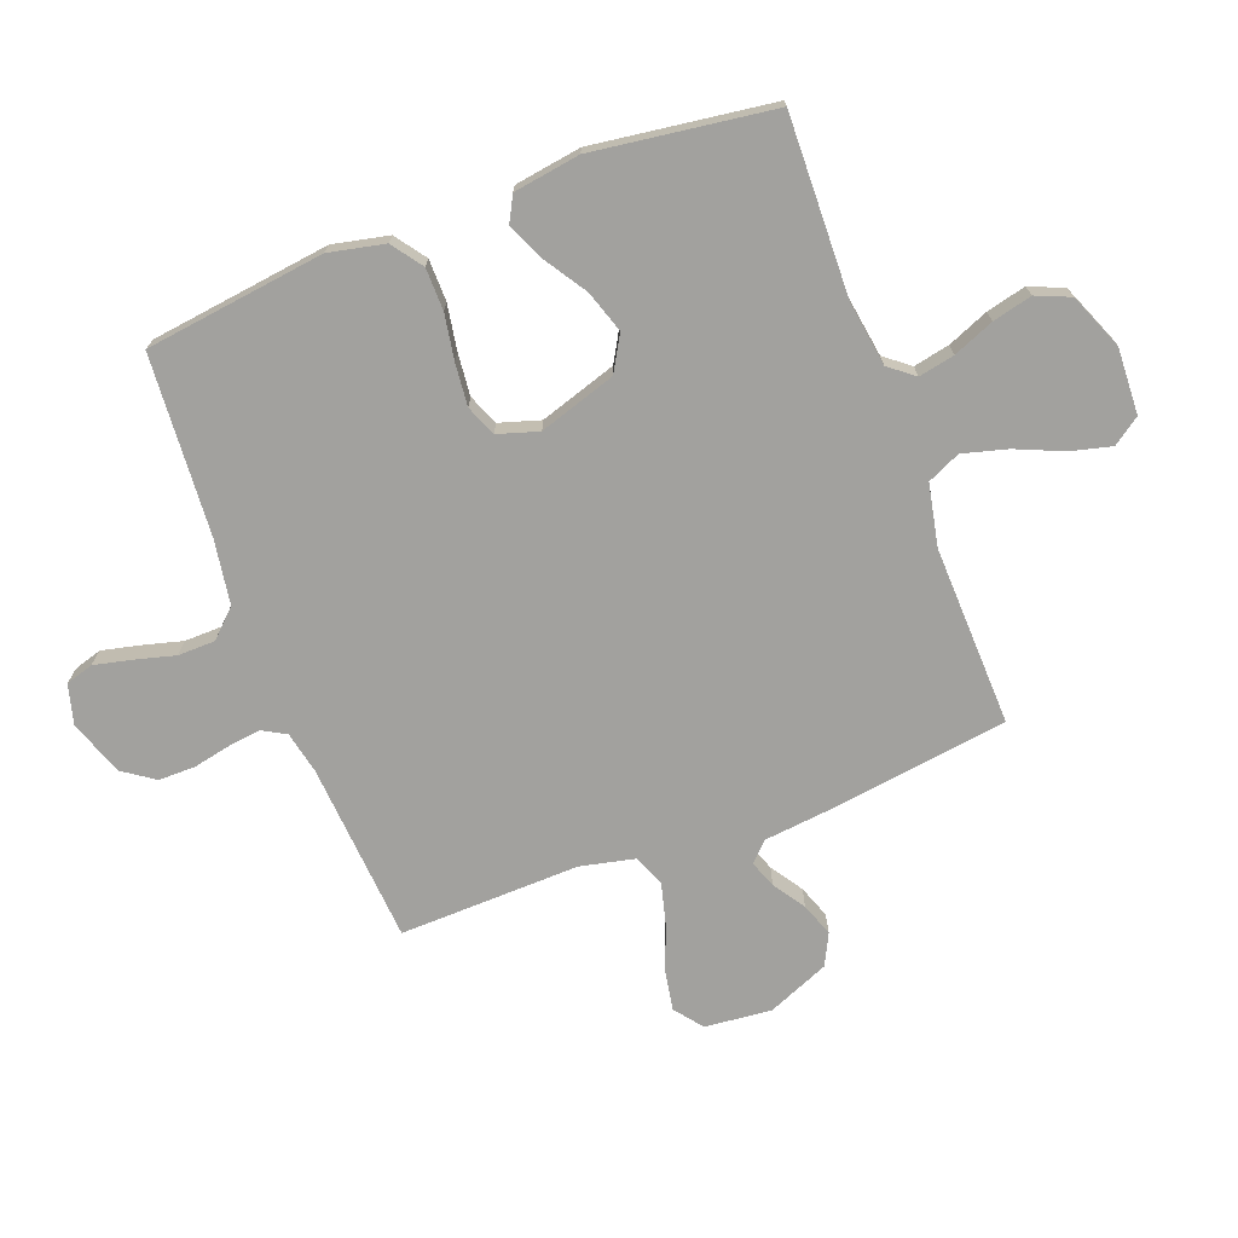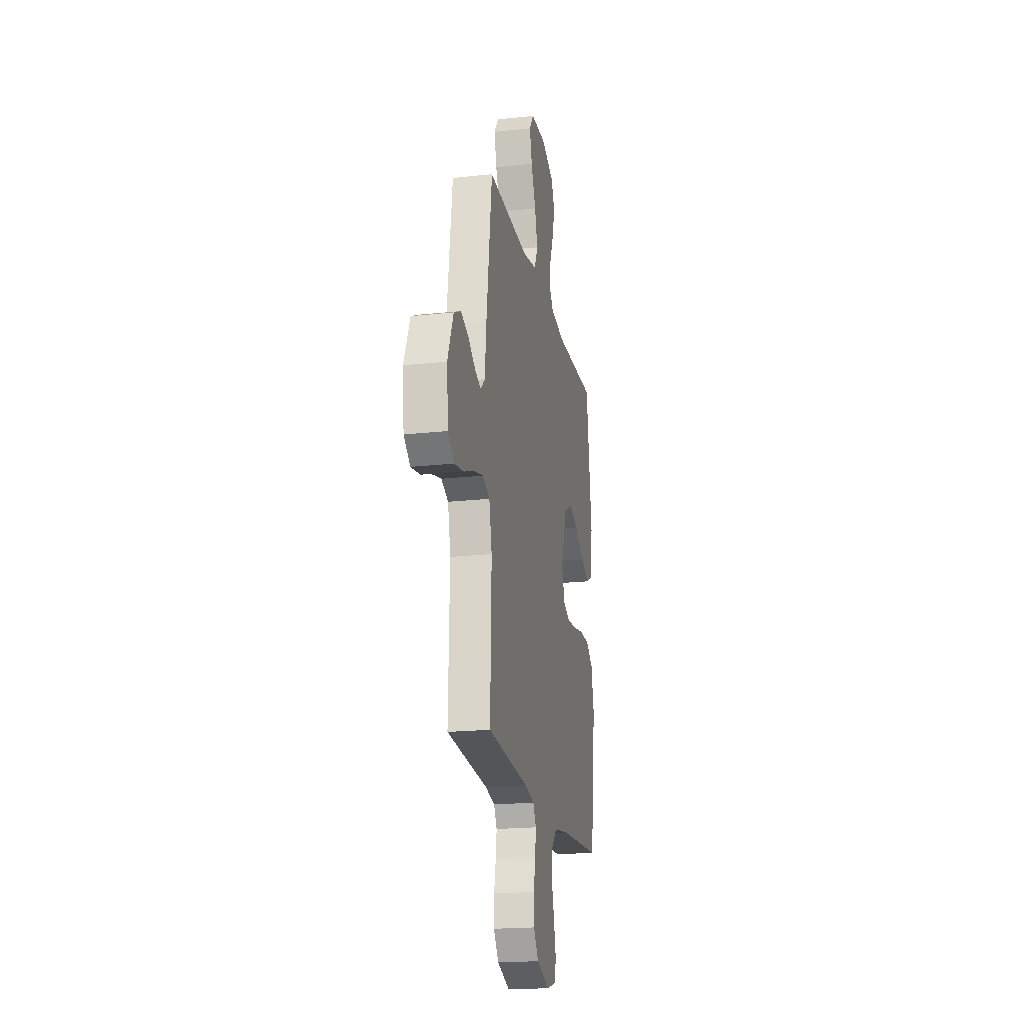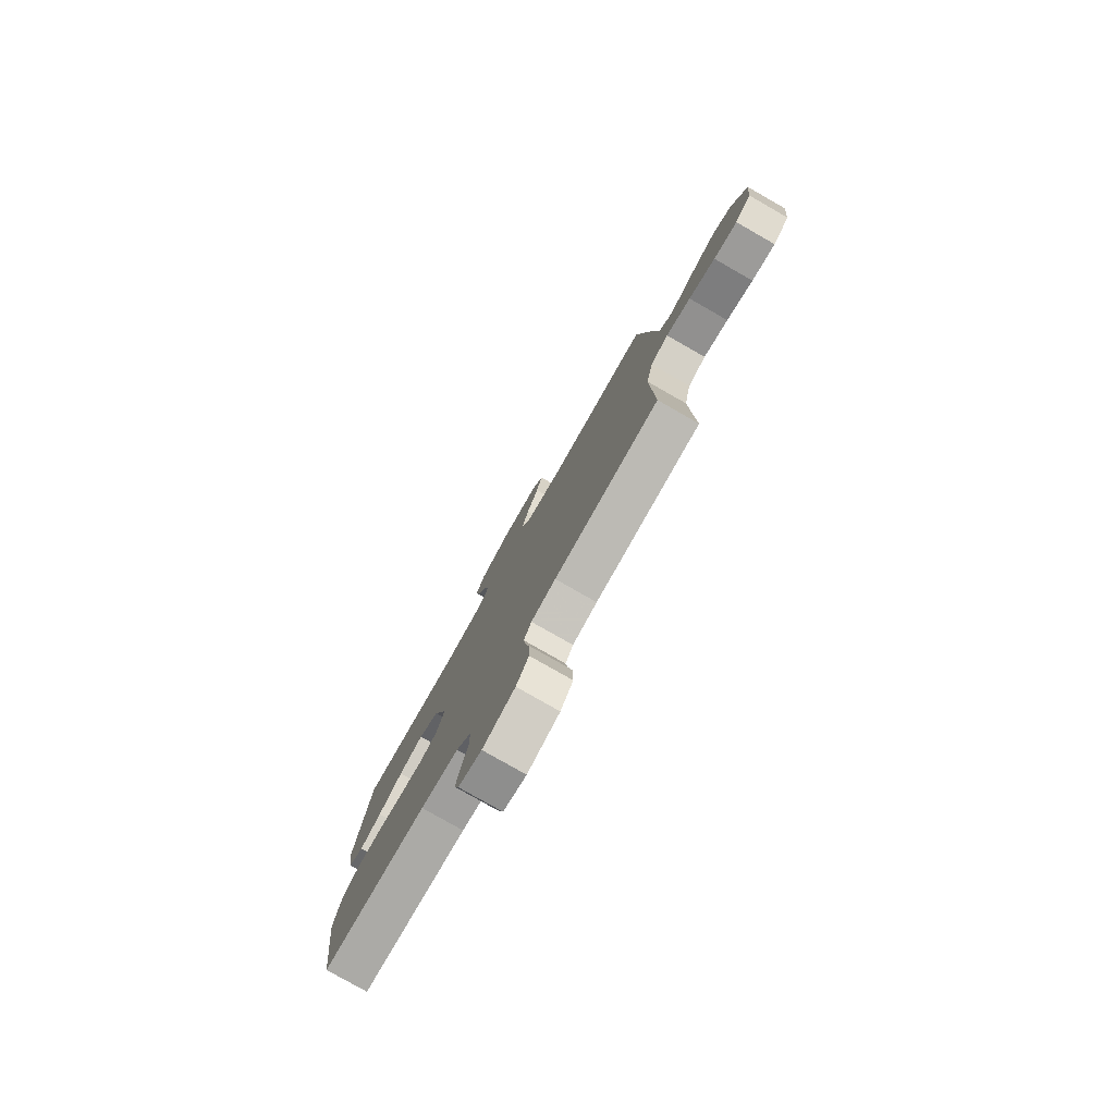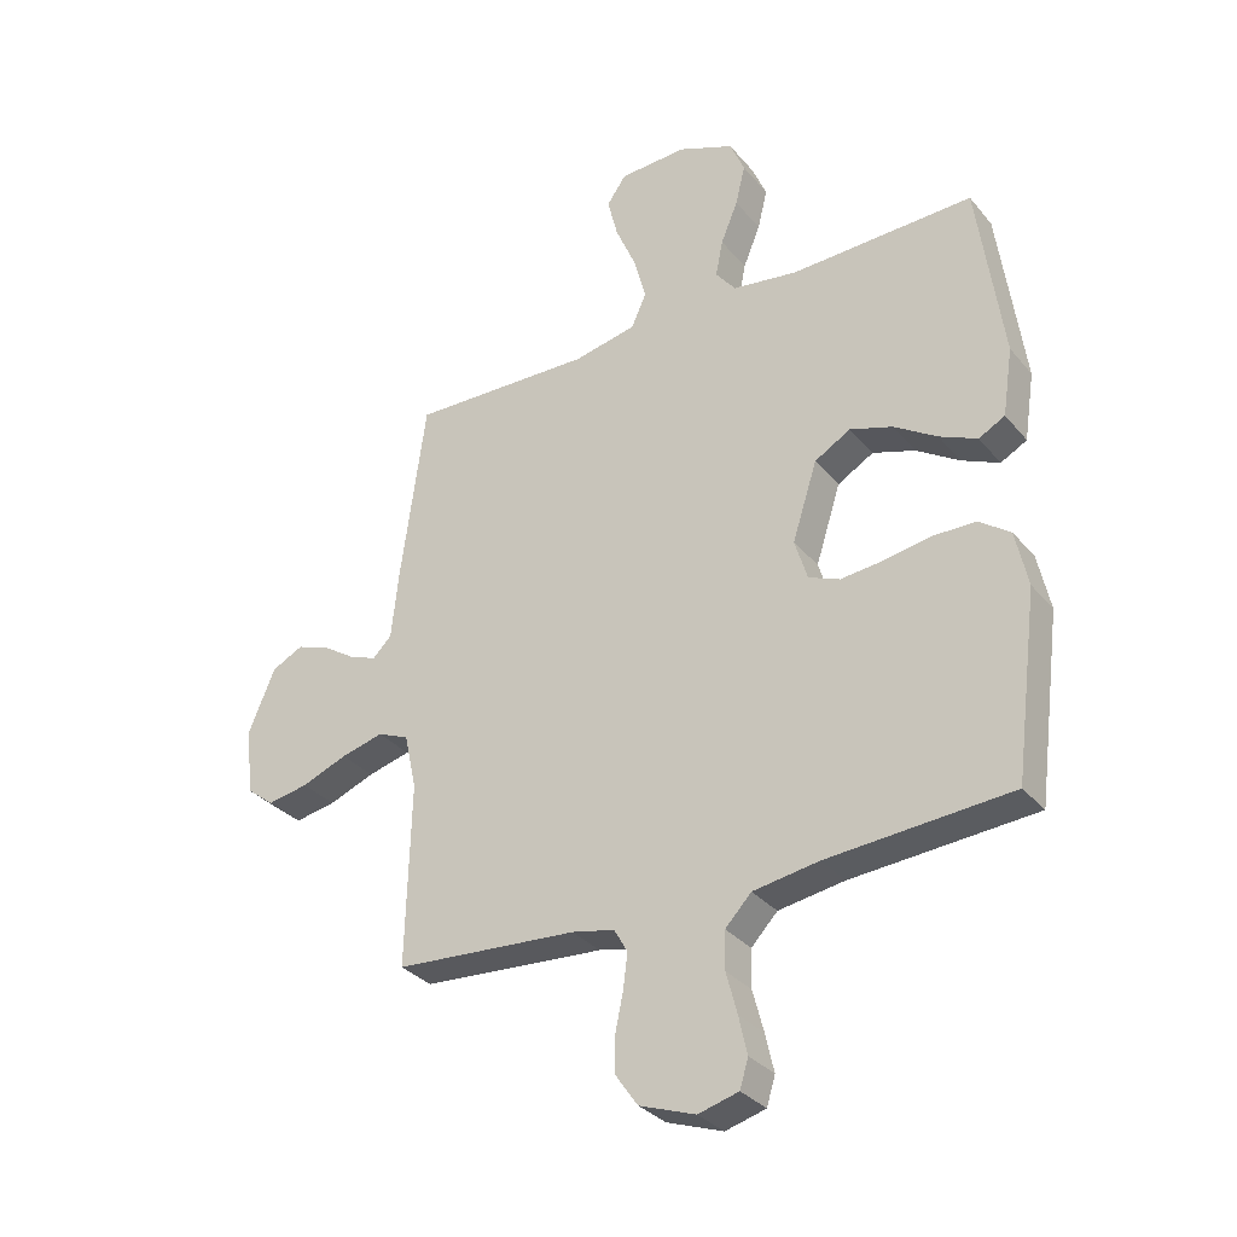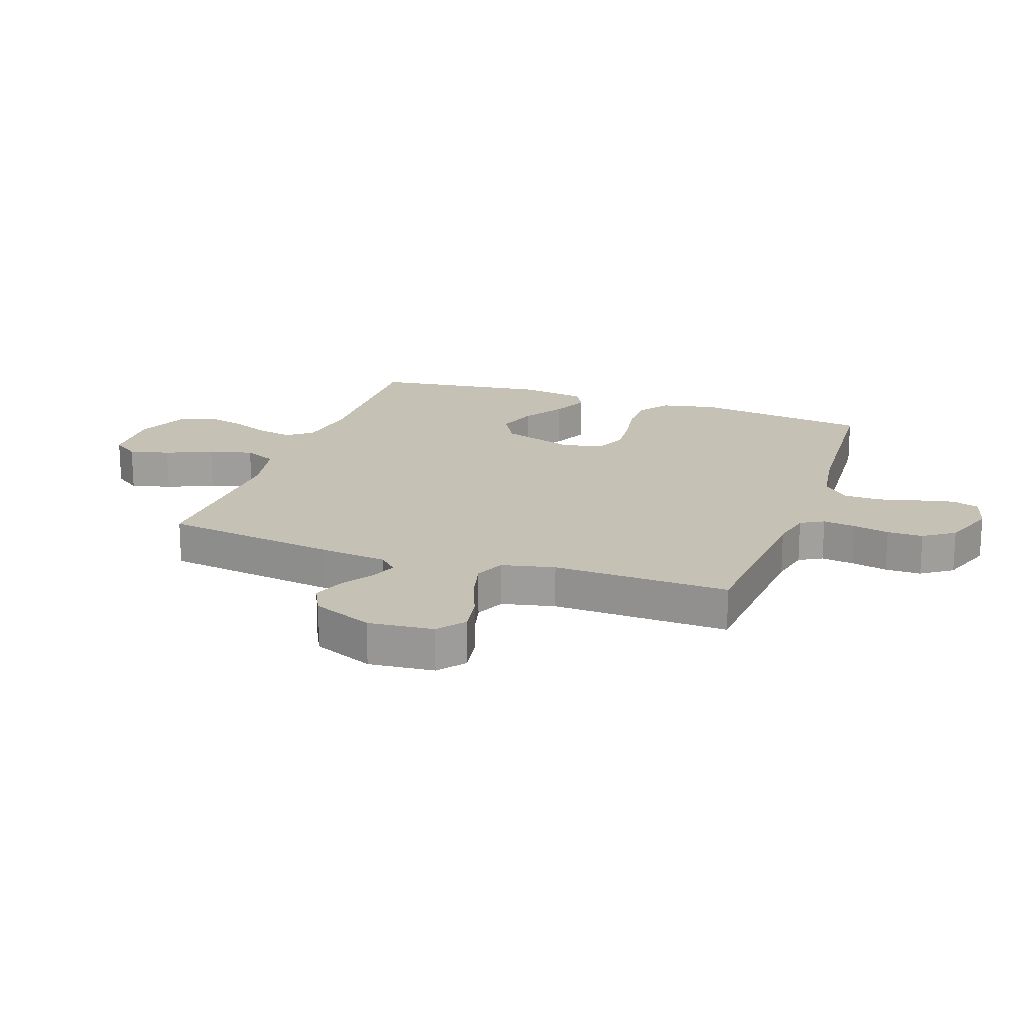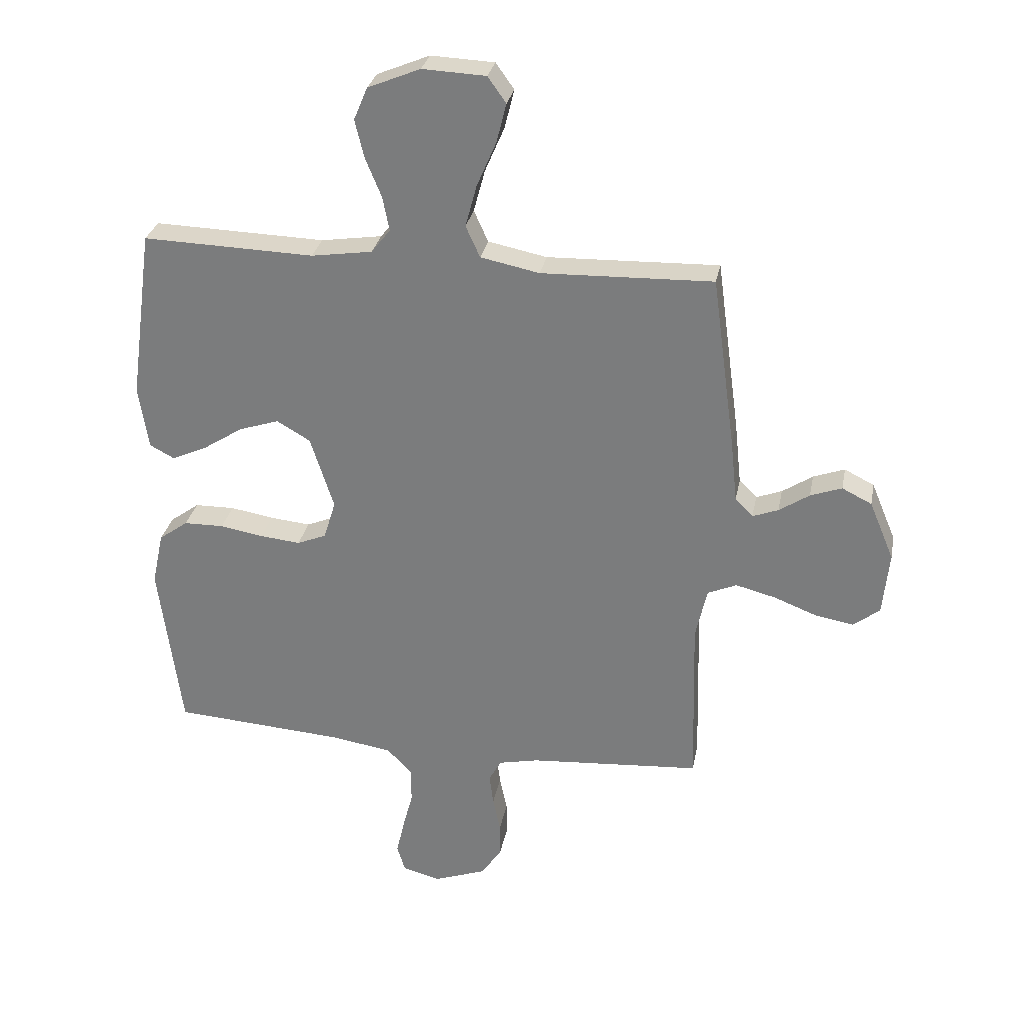
<metadata>
{"format":"obj","ext":"obj","renderer":"f3d","projection":"perspective","resolution":1024,"background":"white","views":[{"elev":-72.1,"azim":-69.3,"up":"+Y"},{"elev":-19.9,"azim":101.3,"up":"+Z"},{"elev":-79.5,"azim":60.3,"up":"+Z"},{"elev":-32.2,"azim":-147.1,"up":"+Z"},{"elev":18.7,"azim":109.4,"up":"+Y"},{"elev":29.5,"azim":10.8,"up":"+Z"}]}
</metadata>
<code>
v 0.5 0.07 -0.5
v 0.2 0.07 -0.522
v 0.13 0.07 -0.537
v 0.108 0.07 -0.576
v 0.115 0.07 -0.631
v 0.128 0.07 -0.693
v 0.128 0.07 -0.754
v 0.092 0.07 -0.806
v 0 0.07 -0.839
v -0.066 0.07 -0.821
v -0.08 0.07 -0.775
v -0.066 0.07 -0.713
v -0.048 0.07 -0.645
v -0.049 0.07 -0.583
v -0.092 0.07 -0.538
v -0.2 0.07 -0.521
v -0.5 0.07 -0.5
v -0.539 0.07 -0.2
v -0.519 0.07 -0.107
v -0.468 0.07 -0.07
v -0.398 0.07 -0.069
v -0.322 0.07 -0.082
v -0.251 0.07 -0.089
v -0.2 0.07 -0.068
v -0.179 0.07 0
v -0.22 0.07 0.128
v -0.279 0.07 0.162
v -0.349 0.07 0.139
v -0.419 0.07 0.094
v -0.481 0.07 0.066
v -0.524 0.07 0.089
v -0.541 0.07 0.2
v -0.5 0.07 0.5
v -0.2 0.07 0.491
v -0.093 0.07 0.507
v -0.06 0.07 0.549
v -0.072 0.07 0.609
v -0.1 0.07 0.677
v -0.116 0.07 0.743
v -0.092 0.07 0.8
v 0 0.07 0.838
v 0.111 0.07 0.833
v 0.143 0.07 0.788
v 0.126 0.07 0.72
v 0.092 0.07 0.641
v 0.072 0.07 0.567
v 0.097 0.07 0.512
v 0.2 0.07 0.491
v 0.5 0.07 0.5
v 0.541 0.07 0.2
v 0.553 0.07 0.088
v 0.584 0.07 0.057
v 0.629 0.07 0.074
v 0.682 0.07 0.109
v 0.737 0.07 0.129
v 0.789 0.07 0.103
v 0.832 0.07 0
v 0.821 0.07 -0.111
v 0.775 0.07 -0.147
v 0.708 0.07 -0.135
v 0.633 0.07 -0.106
v 0.563 0.07 -0.088
v 0.512 0.07 -0.11
v 0.492 0.07 -0.2
v 0.5 0 -0.5
v 0.2 0 -0.522
v 0.13 0 -0.537
v 0.108 0 -0.576
v 0.115 0 -0.631
v 0.128 0 -0.693
v 0.128 0 -0.754
v 0.092 0 -0.806
v 0 0 -0.839
v -0.066 0 -0.821
v -0.08 0 -0.775
v -0.066 0 -0.713
v -0.048 0 -0.645
v -0.049 0 -0.583
v -0.092 0 -0.538
v -0.2 0 -0.521
v -0.5 0 -0.5
v -0.539 0 -0.2
v -0.519 0 -0.107
v -0.468 0 -0.07
v -0.398 0 -0.069
v -0.322 0 -0.082
v -0.251 0 -0.089
v -0.2 0 -0.068
v -0.179 0 0
v -0.22 0 0.128
v -0.279 0 0.162
v -0.349 0 0.139
v -0.419 0 0.094
v -0.481 0 0.066
v -0.524 0 0.089
v -0.541 0 0.2
v -0.5 0 0.5
v -0.2 0 0.491
v -0.093 0 0.507
v -0.06 0 0.549
v -0.072 0 0.609
v -0.1 0 0.677
v -0.116 0 0.743
v -0.092 0 0.8
v 0 0 0.838
v 0.111 0 0.833
v 0.143 0 0.788
v 0.126 0 0.72
v 0.092 0 0.641
v 0.072 0 0.567
v 0.097 0 0.512
v 0.2 0 0.491
v 0.5 0 0.5
v 0.541 0 0.2
v 0.553 0 0.088
v 0.584 0 0.057
v 0.629 0 0.074
v 0.682 0 0.109
v 0.737 0 0.129
v 0.789 0 0.103
v 0.832 0 0
v 0.821 0 -0.111
v 0.775 0 -0.147
v 0.708 0 -0.135
v 0.633 0 -0.106
v 0.563 0 -0.088
v 0.512 0 -0.11
v 0.492 0 -0.2
f 59 60 61
f 58 59 61
f 57 58 61
f 56 57 61
f 55 56 61
f 54 55 61
f 53 54 61
f 52 53 61 62
f 51 52 62 63
f 51 63 64
f 50 51 64
f 49 50 64
f 48 49 64
f 43 44 45
f 42 43 45
f 41 42 45
f 40 41 45
f 39 40 45
f 38 39 45
f 37 38 45
f 36 37 45 46
f 35 36 46 47
f 32 33 34
f 31 32 34
f 30 31 34
f 29 30 34
f 28 29 34
f 35 47 48
f 34 35 48
f 28 34 48
f 27 28 48
f 20 21 22
f 19 20 22
f 18 19 22
f 17 18 22
f 16 17 22
f 15 16 22 23
f 14 15 23 24
f 11 12 13
f 10 11 13
f 9 10 13
f 8 9 13
f 7 8 13
f 6 7 13
f 5 6 13
f 4 5 13 14
f 14 24 25
f 4 14 25
f 3 4 25
f 64 1 2
f 26 27 48 64
f 25 26 64
f 3 25 64
f 2 3 64
f 125 124 123
f 125 123 122
f 125 122 121
f 125 121 120
f 125 120 119
f 125 119 118
f 125 118 117
f 126 125 117 116
f 127 126 116 115
f 128 127 115
f 128 115 114
f 128 114 113
f 128 113 112
f 109 108 107
f 109 107 106
f 109 106 105
f 109 105 104
f 109 104 103
f 109 103 102
f 109 102 101
f 110 109 101 100
f 111 110 100 99
f 98 97 96
f 98 96 95
f 98 95 94
f 98 94 93
f 98 93 92
f 112 111 99
f 112 99 98
f 112 98 92
f 112 92 91
f 86 85 84
f 86 84 83
f 86 83 82
f 86 82 81
f 86 81 80
f 87 86 80 79
f 88 87 79 78
f 77 76 75
f 77 75 74
f 77 74 73
f 77 73 72
f 77 72 71
f 77 71 70
f 77 70 69
f 78 77 69 68
f 89 88 78
f 89 78 68
f 89 68 67
f 66 65 128
f 128 112 91 90
f 128 90 89
f 128 89 67
f 128 67 66
f 1 65 66 2
f 2 66 67 3
f 3 67 68 4
f 4 68 69 5
f 5 69 70 6
f 6 70 71 7
f 7 71 72 8
f 8 72 73 9
f 9 73 74 10
f 10 74 75 11
f 11 75 76 12
f 12 76 77 13
f 13 77 78 14
f 14 78 79 15
f 15 79 80 16
f 16 80 81 17
f 17 81 82 18
f 18 82 83 19
f 19 83 84 20
f 20 84 85 21
f 21 85 86 22
f 22 86 87 23
f 23 87 88 24
f 24 88 89 25
f 25 89 90 26
f 26 90 91 27
f 27 91 92 28
f 28 92 93 29
f 29 93 94 30
f 30 94 95 31
f 31 95 96 32
f 32 96 97 33
f 33 97 98 34
f 34 98 99 35
f 35 99 100 36
f 36 100 101 37
f 37 101 102 38
f 38 102 103 39
f 39 103 104 40
f 40 104 105 41
f 41 105 106 42
f 42 106 107 43
f 43 107 108 44
f 44 108 109 45
f 45 109 110 46
f 46 110 111 47
f 47 111 112 48
f 48 112 113 49
f 49 113 114 50
f 50 114 115 51
f 51 115 116 52
f 52 116 117 53
f 53 117 118 54
f 54 118 119 55
f 55 119 120 56
f 56 120 121 57
f 57 121 122 58
f 58 122 123 59
f 59 123 124 60
f 60 124 125 61
f 61 125 126 62
f 62 126 127 63
f 63 127 128 64
f 64 128 65 1

</code>
